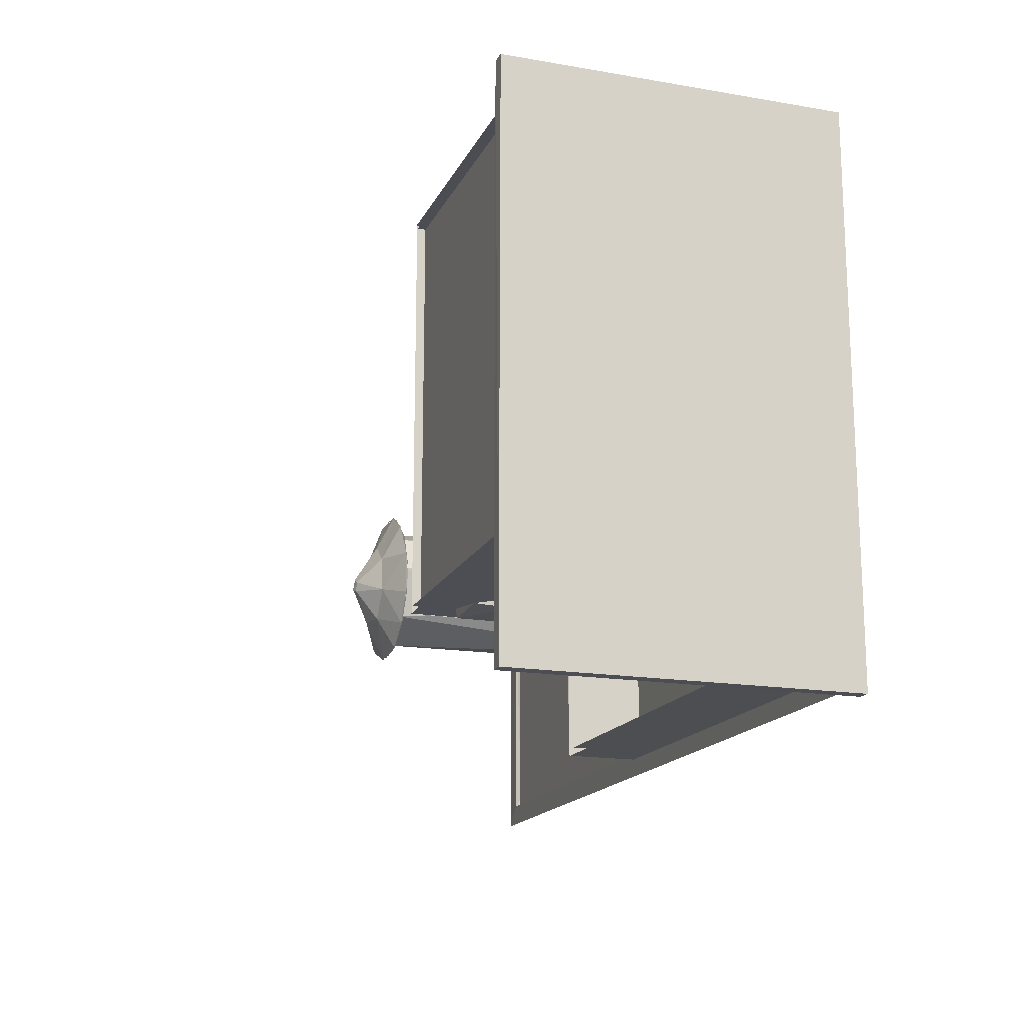
<metadata>
{"format":"obj","ext":"obj","renderer":"f3d","projection":"perspective","resolution":1024,"background":"white","views":[{"elev":-16.7,"azim":-109.0,"up":"+Z"}]}
</metadata>
<code>
g
v 1965 7298 -587.9
v 2179 7272 -701.8
v 2191 7309 -676.5
v 2191 7320 -676.5
v 2397 7320 -800.8
v 2572 7298 -958.9
v 2552 7272 -977.7
v 2389 7288 -811
v 2612 7325 -1210
v 2715 7320 -1146
v 2882 7298 -1605
v 2819 7308 -1356
v 2793 7273 -1366
v 2715 7298 -1146
v 2691 7272 -1161
v 2484 7313 -1040
v 2572 7320 -958.9
v 2819 7320 -1356
v 2882 7320 -1605
v 2885 7298 -3503
v 2854 7274 -1603
v 2765 7316 -3383
v 2885 7320 -3503
v -1989 7325 -3377
v 1534 7281 -685.8
v 1937 7320 -717.1
v 2490 7320 -1050
v 2330 7320 -905.7
v 2621 7320 -1222
v 2775 7320 -1629
v 2143 7320 -792.5
v 2716 7320 -1416
v 2763 7320 -3381
v 2763 7286 -1662
v 1518 7320 -683.2
v -213 7320 -683.2
v -231.2 7320 -683.2
v -1996 7272 -685.3
v -1996 7310 -685.4
v 1938 7312 -704.4
v -1996 7317 -682.2
v 2132 7312 -780.8
v 2325 7312 -897.5
v 2325 7299 -897.5
v 2707 7299 -1400
v 2612 7314 -1210
v 2707 7313 -1400
v 2756 7312 -1598
v 2756 7299 -1598
v -1980 7318 -3376
v 2765 7299 -3383
v 2484 7299 -1040
v 2761 7299 -2034
v 2139 7299 -785.2
v -1996 7739 -3372
v -1996 7721 -3403
v -1996 7714 -3400
v -1996 7716 -3401
v 663.8 7715 -3400
v 626.1 7716 -3362
v -1996 7716 -3362
v 633.6 7737 -2025
v 630.7 7735 -3366
v 665.1 7715 -3401
v 664 7720 -2025
v 666.8 7276 -2025
v 666.8 7276 -3403
v 626.4 7715 -3362
v -1996 7743 -666.3
v -1996 7723 -646.6
v 666.8 7719 -646.6
v -1996 7714 -688.4
v -1996 7716 -648.3
v -1996 7714 -646.6
v -1996 7716 -685.8
v 647.1 7743 -666.3
v 661 7735 -652.4
v 645.9 7743 -2025
v 665.4 7718 -2025
v 665.1 7716 -2025
v 662 7726 -647.1
v 625.9 7716 -687
v 649.6 7743 -2025
v 633.6 7737 -679.8
v 664.7 7715 -648.2
v 666.8 7276 -646.6
v 625 7714 -688.4
v 626.7 7715 -2025
v 625.4 7715 -2025
v -565.4 9045 -790.8
v -569.3 9045 -2947
v -565.6 7601 -2949
v -1996 7601 -2933
v -1996 9047 -2930
v -561.8 9041 -788.3
v -561.8 7601 -788.3
v -1996 7297 -2897
v -1996 7670 -2897
v -619.8 7670 -2912
v -619.8 7297 -2912
v -586.6 9048 -2930
v -1996 9048 -800
v -600.3 9048 -2916
v -600.3 8940 -2916
v -596.7 9048 -820.9
v -596.7 8940 -820.9
v -1996 8940 -829.7
v -1996 9048 -829.7
v 1192 7782 -2060
v 1447 8644 -1938
v 1510 7782 -1953
v 1716 8644 -2059
v 1686 7785 -2034
v 1781 7783 -2200
v 1798 8644 -2341
v 1785 7783 -2353
v 1671 8644 -2551
v 1700 7781 -2522
v 1444 8644 -2646
v 1535 7782 -2621
v 1380 7783 -2630
v 1174 8644 -2525
v 1239 7783 -2571
v 1137 7784 -2455
v 1098 7782 -2265
v 1093 8644 -2242
v 1220 8644 -2032
v 1354 7783 -1963
v 1317 7735 -2036
v 1195 7732 -2149
v 1178 7728 -2405
v 1414 7724 -2572
v 1299 7721 -2536
v 1551 7727 -2554
v 1669 7721 -2456
v 1719 7722 -2218
v 1542 7722 -2025
v 1164 7720 -2299
v 1724 7726 -2343
v 1663 7727 -2105
v 1415 7726 -2011
v 1516 7540 -1925
v 1785 7356 -2058
v 1516 7351 -1887
v 1759 7548 -2075
v 1104 7353 -2526
v 1374 7547 -2657
v 1364 7354 -2693
v 1129 7546 -2506
v 1133 7548 -2511
v 1040 7348 -2223
v 1103 7357 -2527
v 1071 7546 -2232
v 1217 7349 -1959
v 1075 7544 -2227
v 1230 7548 -1988
v 1041 7357 -2227
v 1522 7352 -1891
v 1232 7547 -1989
v 1214 7359 -1962
v 1513 7549 -1919
v 1366 7359 -2695
v 1656 7545 -2598
v 1679 7359 -2626
v 1372 7548 -2661
v 1848 7355 -2362
v 1756 7547 -2073
v 1785 7352 -2055
v 1815 7545 -2355
v 1814 7545 -2361
v 1677 7350 -2624
v 1656 7548 -2599
v 1851 7350 -2358
v 1730 7716 -2098
v 1811 7548 -2359
v 1756 7544 -2074
v 1783 7722 -2353
v 1160 7722 -2482
v 1077 7545 -2231
v 1135 7546 -2508
v 1104 7721 -2240
v 1237 7541 -1984
v 1107 7723 -2230
v 1075 7549 -2231
v 1252 7721 -2009
v 1522 7541 -1927
v 1257 7719 -2009
v 1236 7549 -1987
v 1511 7723 -1954
v 1756 7544 -2080
v 1512 7722 -1956
v 1733 7724 -2093
v 1519 7551 -1926
v 1135 7551 -2510
v 1374 7720 -2627
v 1371 7551 -2659
v 1156 7727 -2488
v 1650 7547 -2598
v 1783 7722 -2350
v 1813 7545 -2358
v 1634 7720 -2572
v 1629 7720 -2574
v 1370 7543 -2657
v 1374 7723 -2627
v 1654 7542 -2597
v 1361 7273 -2712
v 1380 7794 -2616
v 1509 7794 -1968
v 1528 7272 -1873
v 1770 7794 -2349
v 1866 7272 -2366
v 1023 7273 -2219
v 1119 7794 -2236
v 1169 7794 -2481
v 1087 7273 -2537
v 1801 7272 -2049
v 1720 7794 -2103
v 1630 7794 -2562
v 1683 7272 -2641
v 1259 7794 -2024
v 1205 7273 -1944
v 1358 7723 -1958
v 1252 7723 -2009
v 1474 7723 -1947
v 1588 7723 -1972
v 1684 7723 -2036
v 1756 7723 -2125
v 1790 7723 -2236
v 1789 7723 -2352
v 1725 7723 -2494
v 1606 7723 -2596
v 1456 7723 -2638
v 1303 7723 -2612
v 1178 7723 -2521
v 1107 7723 -2386
v 1102 7723 -2232
v 1165 7723 -2089
v 1252 7722 -2009
v 1410 8702 -2045
v 1580 8623 -1870
v 1870 8623 -2174
v 1678 8713 -2280
v 1868 8623 -2415
v 1575 8715 -2481
v 1729 8623 -2618
v 1508 8623 -2726
v 1345 8710 -2509
v 1110 8623 -2580
v 1220 8713 -2355
v 1023 8623 -2168
v 1253 8710 -2156
v 1162 8623 -1966
v 1453 8825 -2249
v 1591 8710 -2101
v 1489 8824 -2304
v 1420 8825 -2328
v 1407 8825 -2276
v 1335 8623 -1873
v 1781 8623 -2004
v 1266 8623 -2693
v 1021 8623 -2410
v 1288 8616 -1888
v 1192 8637 -2060
v 1359 8637 -1962
v 1530 8616 -1867
v 1550 8637 -1959
v 1707 8616 -1941
v 1709 8637 -2065
v 1832 8616 -2085
v 1884 8615 -2320
v 1780 8637 -2198
v 1784 8637 -2351
v 1794 8616 -2543
v 1722 8637 -2492
v 1646 8616 -2671
v 1604 8637 -2593
v 1418 8637 -2638
v 1458 8616 -2722
v 1268 8616 -2689
v 1238 8637 -2570
v 1113 8616 -2577
v 1024 8616 -2409
v 1139 8637 -2456
v 1098 8638 -2272
v 1019 8616 -2217
v 1097 8616 -2040
v 1459 8836 -2316
v 1334 8618 -1865
v 1337 8624 -1880
v 1202 8621 -1937
v 1482 8621 -1860
v 1599 8621 -1883
v 1704 8621 -1930
v 1842 8624 -2079
v 1828 8618 -2087
v 1878 8621 -2222
v 1881 8621 -2318
v 1846 8621 -2470
v 1790 8622 -2541
v 1733 8619 -2626
v 1622 8621 -2684
v 1507 8621 -2719
v 1409 8621 -2724
v 1270 8624 -2686
v 1264 8618 -2701
v 1146 8621 -2613
v 1083 8621 -2540
v 1038 8621 -2455
v 998.7 8617 -2310
v 1013 8625 -2320
v 1029 8621 -2169
v 1069 8621 -2080
v 1128 8621 -2001
v 1203 8621 -1937
v 1309 8704 -2092
v 1424 8823 -2261
v 1651 8703 -2151
v 1809 8622 -2042
v 1477 8823 -2270
v 1583 8704 -2492
v 1689 8622 -2647
v 1468 8824 -2323
v 1082 8622 -2541
v 1241 8704 -2432
v 1414 8823 -2314
v 1041 7352 -2204
v 1093 7352 -2074
v 1188 7352 -1970
v 1268 7352 -1920
v 1356 7352 -1888
v 1449 7352 -1876
v 1542 7352 -1885
v 1672 7352 -1934
v 1804 7352 -2062
v 1865 7352 -2236
v 1843 7352 -2421
v 1743 7352 -2579
v 1627 7352 -2660
v 1538 7352 -2692
v 1398 7352 -2704
v 1222 7352 -2646
v 1091 7352 -2517
v 1030 7352 -2343
v 1041 7351 -2203
v 1243 7713 -2096
v 1517 7278 -2197
v 1500 7718 -2176
v 1460 7721 -2226
v 1454 7277 -2218
v 1445 7719 -2167
v 1459 7277 -2166
v -1807 8605 -2939
v -1821 8851 -2975
v -1534 8656 -2986
v -1825 8651 -2936
v -1528 8651 -2936
v -1528 8856 -2936
v -1820 8658 -2985
v -1533 8851 -2985
v -1806 8631 -2971
v -1560 8631 -2971
v -1806 8631 -2937
v -1807 8645 -2981
v -1806 8605 -2936
v -1560 8645 -2982
v -1560 8605 -2936
v -1560 8631 -2937
v -1560 8605 -2939
v -1004 8605 -2947
v -729.8 8851 -2994
v -731 8656 -2995
v -1022 8651 -2945
v -1017 8658 -2994
v -724.9 8651 -2945
v -724.9 8856 -2945
v -1018 8851 -2983
v -1003 8631 -2980
v -757.1 8631 -2979
v -1003 8631 -2946
v -1003 8645 -2990
v -1003 8605 -2944
v -756.8 8645 -2990
v -756.4 8605 -2944
v -757.1 8631 -2946
v -757.1 8605 -2947
v -742.8 8605 -789.7
v -725 8651 -792.4
v -1016 8656 -742.1
v -1022 8651 -792.1
v -1022 8856 -792.1
v -1017 8851 -743
v -728.9 8851 -753.4
v -729.7 8658 -743.3
v -989.5 8631 -757.3
v -744.1 8631 -757.6
v -744.1 8631 -791.4
v -743.3 8646 -744.1
v -743 8605 -792.8
v -989.8 8645 -747.8
v -990.2 8605 -792.5
v -989.5 8631 -791.4
v -989.5 8605 -789.6
v -1546 8605 -789.8
v -1825 8651 -792.1
v -1819 8656 -742.1
v -1825 8856 -792.1
v -1528 8856 -792.4
v -1534 8849 -742.3
v -1528 8651 -792.4
v -1820 8851 -743
v -1533 8658 -743.3
v -1793 8631 -757.3
v -1547 8631 -757.3
v -1547 8631 -791.4
v -1547 8646 -744.1
v -1547 8605 -792.5
v -1793 8645 -746.5
v -1794 8605 -792.5
v -1793 8631 -791.4
v -1793 8605 -789.7
v -528.7 7286 -2822
v -528.7 8976 -2835
v -623.4 8976 -2822
v -623.4 7284 -2808
v -623.4 7288 -2849
v -528.7 7286 -2336
v -623.4 7284 -2323
v -528.7 8976 -2350
v -623.4 7288 -2364
v -623.4 8976 -2336
v -623.4 7284 -1837
v -528.7 7286 -1851
v -623.4 7288 -1878
v -623.4 8976 -1851
v -528.7 8976 -1864
v -528.7 7286 -1365
v -623.4 8976 -1365
v -623.4 7284 -1352
v -623.4 7288 -1392
v -528.7 8976 -1379
v -528.7 8976 -893.1
v -623.4 7284 -866.1
v -528.7 7286 -879.7
v -623.4 7288 -906.7
v -623.4 8976 -879.7
v -31.72 7641 -2878
v -166.3 7641 -2880
v -166.3 7782 -2866
v -31.72 7782 -2866
v -31.72 7782 -3028
v -31.72 7632 -3028
v -166.3 7782 -3028
v -166.3 7632 -3028
v -48.68 7470 -3026
v -154.9 7468 -3025
v -149.3 7615 -3026
v -46.03 7617 -3026
v -145 7601 -3024
v -53.11 7601 -3025
v -53.11 7485 -3025
v -145 7485 -3024
v -166.3 7629 -2889
v -166.3 7459 -2889
v -31.72 7459 -2889
v -31.72 7629 -2889
v -164.7 7629 -3025
v -32.82 7629 -3025
v -32.82 7629 -2892
v -164.7 7629 -2892
v -166.3 7458 -3028
v -31.72 7458 -3028
v -166.3 7288 -2889
v -31.72 7288 -2889
v -31.72 7458 -2889
v -166.3 7288 -3028
v -166.3 7458 -2889
v -31.72 7288 -3028
v -32.55 7458 -3026
v -164.7 7458 -3026
v -32.55 7458 -2892
v -164.7 7458 -2892
v -166.2 7651 -1970
v -31.68 7651 -1970
v -31.68 7785 -1748
v -166.2 7651 -1748
v -166.2 7785 -1748
v -166.2 7785 -1970
v -31.68 7651 -1748
v -31.68 7785 -1970
v -32.51 7653 -1970
v -164.7 7653 -1970
v -32.51 7783 -1970
v -164.7 7783 -1970
v -31.68 7651 -1522
v -31.68 7785 -1522
v -166.2 7651 -1745
v -166.2 7651 -1522
v -166.2 7785 -1522
v -166.2 7785 -1745
v -31.68 7651 -1745
v -31.68 7785 -1745
v -32.79 7653 -1745
v -165.1 7653 -1745
v -32.79 7783 -1745
v -165.1 7783 -1745
v -166.2 7651 -1520
v -31.68 7651 -1298
v -166.2 7785 -1520
v -31.68 7785 -1520
v -166.2 7651 -1298
v -166.2 7785 -1298
v -31.68 7651 -1520
v -31.68 7785 -1298
v -32.51 7653 -1520
v -32.51 7783 -1520
v -164.7 7783 -1520
v -164.7 7653 -1520
v -166.2 7651 -1295
v -31.68 7651 -1295
v -31.68 7651 -1073
v -166.2 7651 -1073
v -166.2 7785 -1295
v -166.2 7785 -1073
v -31.68 7785 -1295
v -31.68 7785 -1073
v -32.51 7653 -1295
v -32.51 7783 -1295
v -164.7 7783 -1295
v -164.7 7653 -1295
v -166.2 7651 -2866
v -31.68 7651 -2643
v -166.2 7785 -2866
v -166.2 7785 -2643
v -31.68 7785 -2866
v -166.2 7651 -2643
v -31.68 7651 -2866
v -31.68 7785 -2643
v -32.79 7653 -2866
v -164.7 7653 -2866
v -32.79 7783 -2866
v -164.7 7783 -2866
v -166.2 7651 -2418
v -166.2 7785 -2418
v -166.2 7651 -2641
v -166.2 7785 -2641
v -31.68 7651 -2418
v -31.68 7651 -2641
v -31.68 7785 -2641
v -31.68 7785 -2418
v -164.9 7653 -2641
v -32.79 7653 -2641
v -32.79 7783 -2641
v -164.9 7783 -2641
v -31.68 7651 -2194
v -166.2 7785 -2194
v -31.68 7785 -2194
v -31.68 7785 -2416
v -166.2 7651 -2416
v -166.2 7651 -2194
v -166.2 7785 -2416
v -31.68 7651 -2416
v -164.9 7653 -2416
v -32.51 7653 -2416
v -32.51 7783 -2416
v -164.9 7783 -2416
v -31.68 7651 -2191
v -166.2 7651 -1968
v -166.2 7785 -1968
v -31.68 7785 -2191
v -166.2 7651 -2191
v -166.2 7785 -2191
v -31.68 7651 -1968
v -31.68 7785 -1968
v -32.79 7653 -2191
v -164.7 7653 -2191
v -32.79 7783 -2191
v -164.7 7783 -2191
v -8.663 7792 -938.5
v 1.938 7641 -938.5
v -8.663 7792 -1080
v 157 7792 -938.5
v 157 7792 -1080
v 3.705 7641 -1080
v 157 7626 -938.5
v 157 7626 -1080
v 153.9 7447 -952.7
v 154.3 7446 -1065
v 154.3 7612 -1065
v 153.9 7610 -957.3
v 153 7593 -1057
v 153.1 7593 -960.9
v 153.1 7464 -960.9
v 153 7464 -1057
v 15.39 7436 -1080
v 15.39 7623 -938.5
v 15.39 7623 -1080
v 15.39 7436 -938.5
v 154.6 7623 -939.4
v 154.6 7623 -1079
v 17.97 7623 -939.4
v 17.97 7623 -1079
v 15.39 7434 -1080
v 15.39 7434 -938.5
v 156.3 7434 -1080
v 156.3 7434 -938.5
v 154.3 7434 -939.4
v 17.97 7434 -939.4
v 17.97 7434 -1078
v 154.3 7434 -1078
v -10.82 7651 -938.5
v -197.7 7651 -1080
v -10.82 7792 -1080
v -197.7 7792 -1080
v -197.7 7792 -938.5
v -10.82 7651 -1080
v -197.7 7651 -938.5
v -10.82 7792 -938.5
v -10.82 7653 -1078
v -10.82 7653 -939.9
v -10.82 7789 -939.9
v -10.82 7789 -1078
v -199.5 7651 -1080
v -199.5 7651 -938.5
v -386.4 7651 -1080
v -199.5 7792 -1080
v -386.4 7792 -1080
v -386.4 7792 -938.5
v -199.5 7792 -938.5
v -386.4 7651 -938.5
v -199.5 7653 -939.9
v -199.5 7653 -1079
v -199.5 7789 -939.9
v -199.5 7789 -1079
v -575.4 7651 -938.5
v -575.4 7792 -1080
v -388.5 7651 -1080
v -575.4 7651 -1080
v -388.5 7792 -1080
v -388.5 7651 -938.5
v -388.5 7792 -938.5
v -575.4 7792 -938.5
v -388.5 7653 -939.9
v -388.5 7653 -1079
v -388.5 7789 -939.9
v -388.5 7789 -1079
v -1996 7320 -3500
v 2846 7254 -3466
v -1996 7290 -3491
v 1965 7320 -587.9
v -1996 7320 -562.4
v -1996 7298 -562.4
v 1958 7273 -614.3
v -1996 7254 -601.7
v 1355 7299 -2035
v 1366 7299 -3381
v -1978 7306 -3377
v -1996 7310 -685.5
v 1328 7299 -697.9
v -1996 7308 -2233
v 645.3 7743 -3384
v 666.7 7719 -3403
v -1996 7735 -3397
v -1996 7726 -3361
v -1996 7276 -3403
v -1996 7715 -3363
v -1996 7735 -652.4
v -1996 7726 -688.3
v -1996 7276 -646.6
v 625.6 7722 -687.2
v -596.7 9005 -820.9
v -600.3 9005 -2916
v -1996 9005 -2900
v -1996 9005 -829.7
v -1996 7601 -797.3
v -616.2 7297 -825.1
v -616.2 7670 -825.1
v -1996 7670 -833.7
v -1996 7297 -833.7
v -1996 9048 -2900
v -1996 8940 -2900
v -1979 9073 -3533
v -2062 9073 -554
v -1989 9074 -554.7
v -2051 9074 -3532
v 1965 7309 -587.9
v 2191 7298 -676.5
v 2397 7309 -800.8
v 2572 7309 -958.9
v 2715 7308 -1146
v 2882 7309 -1605
v 2819 7298 -1356
v 2484 7325 -1040
v 2876 7290 -3494
v 2885 7309 -3503
v 2885 7312 -3503
v 2765 7325 -3383
v 2765 7312 -3383
v 2763 7293 -3381
v 1935 7325 -704.4
v -1996 7325 -679
v 2139 7325 -785.2
v 2325 7325 -897.5
v 2612 7299 -1210
v 1935 7299 -704.4
v 2707 7325 -1400
v 2756 7325 -1598
v -1996 7743 -3384
v -1996 7714 -3403
v 636.4 7739 -3372
v 660 7727 -3402
v 666.8 7715 -3403
v 625.6 7722 -3362
v 625.7 7725 -3362
v 666.3 7716 -2025
v 666.8 7276 -3403
v 626.1 7715 -3362
v -1996 7737 -679.8
v -1996 7715 -686.7
v -1996 7715 -649.4
v 630.7 7735 -682.7
v 664.1 7715 -649.3
v 625.7 7725 -687.5
v 666.8 7715 -646.6
v 666.8 7276 -646.6
v 626.1 7715 -687.4
v 625 7714 -688.4
v 626 7715 -687.4
v 626.7 7715 -2025
v 626.9 7716 -2025
v -563.7 9047 -791.1
v -582.9 9048 -807.1
v -565.6 9041 -2949
v -567.1 9044 -2948
v -565.6 7601 -2949
v -561.8 7601 -788.3
v -1996 9048 -815.9
v -600.3 9048 -2916
v -600.3 8940 -2916
v -596.7 9048 -820.9
v -596.7 8940 -820.9
v -1996 7312 -3500
v -1996 7308 -562.4
v -1978 7293 -3377
v 661 7735 -3397
v 625 7714 -3361
v 625 7714 -3361
v -1996 7714 -3361
v -1996 9048 -2914
v 2716 7272 -1416
v 2775 7272 -1629
v 1937 7272 -717.1
v 2763 7272 -3300
v 2763 7272 -3381
v 1518 7272 -683.2
v -213 7272 -683.2
v -231.2 7272 -683.2
v 2330 7272 -905.7
v 2490 7272 -1050
v 2143 7272 -792.5
v 2621 7272 -1222
v -1996 7272 -3361
v 625 7272 -3361
v 625.1 7272 -3132
v 625.1 7272 -2025
v 625 7272 -688.4
v -1996 7272 -688.4
v 625 7272 -1795
v 625 7272 -688.4
v 156.3 7272 -938.5
v 156.3 7272 -1080
v 15.39 7272 -1080
v 15.39 7272 -938.5
v -1988 7272 -553.3
v -1979 7272 -3533
v -2053 7272 -3533
v -2062 7272 -553.7
v 625 7272 -3361
v 156.3 7272 -938.5
v 15.39 7272 -938.5
v 15.39 7272 -1080
v 156.3 7272 -1080
g Figure _1
f 696 23 24
f 658 704 54
f 44 52 54
f 287 257 253
f 287 253 255
f 287 256 257
f 345 130 138
f 133 132 135
f 2 1 652
f 702 4 5
f 692 5 17
f 15 6 7
f 705 10 18
f 13 11 691
f 8 686 2
f 701 649 4
f 13 14 15
f 9 17 10
f 706 18 19
f 647 11 21
f 696 19 23
f 646 24 23
f 649 700 650
f 52 45 54
f 45 53 54
f 54 654 658
f 53 655 654
f 710 83 714
f 710 66 715
f 83 81 714
f 714 724 66
f 733 93 94
f 732 735 92
f 99 97 98
f 99 675 100
f 739 104 106
f 105 107 108
f 127 128 110
f 111 110 128
f 113 110 111
f 114 115 112
f 118 117 115
f 117 120 119
f 119 123 122
f 124 122 123
f 124 126 122
f 109 127 126
f 129 128 109
f 125 130 109
f 124 131 125
f 123 131 124
f 121 133 123
f 120 132 121
f 134 120 118
f 139 118 116
f 136 116 114
f 140 114 113
f 111 137 113
f 141 111 128
f 258 251 252
f 240 239 258
f 240 254 239
f 259 242 254
f 245 244 243
f 246 244 245
f 246 247 244
f 248 249 247
f 252 251 250
f 239 257 251
f 253 239 254
f 255 254 242
f 244 255 242
f 256 244 247
f 256 247 249
f 251 257 249
f 262 263 264
f 265 264 266
f 268 267 266
f 271 269 268
f 272 270 271
f 273 272 274
f 275 274 276
f 278 276 277
f 280 279 277
f 283 281 280
f 284 282 283
f 286 284 263
f 288 290 289
f 291 289 288
f 295 293 294
f 296 294 295
f 300 299 298
f 304 303 305
f 306 305 304
f 311 310 309
f 137 141 345
f 133 138 131
f 345 133 135
f 137 135 136
f 130 345 129
f 350 349 351
f 347 351 346
f 358 359 354
f 355 354 356
f 356 359 357
f 353 358 355
f 373 370 371
f 372 371 374
f 374 370 375
f 376 373 372
f 393 391 388
f 387 388 389
f 389 391 390
f 392 393 387
f 411 410 405
f 409 405 404
f 404 410 406
f 407 410 408
f 407 411 409
f 423 421 422
f 425 422 421
f 430 426 428
f 429 428 426
f 434 432 435
f 433 435 432
f 437 436 440
f 439 440 436
f 445 443 441
f 444 441 443
f 446 450 449
f 452 449 450
f 447 448 452
f 450 446 451
f 453 450 451
f 461 459 460
f 462 464 465
f 462 455 463
f 464 457 465
f 475 471 477
f 476 473 474
f 476 475 472
f 473 471 474
f 485 483 488
f 487 484 489
f 482 486 487
f 488 489 484
f 497 500 494
f 499 495 501
f 496 498 499
f 494 501 495
f 510 512 507
f 508 513 509
f 506 511 508
f 507 509 513
f 521 519 520
f 522 525 524
f 518 523 522
f 520 524 525
f 535 536 531
f 532 537 534
f 530 533 532
f 531 534 537
f 542 547 546
f 545 549 548
f 544 543 545
f 546 548 549
f 559 561 554
f 560 556 557
f 558 555 560
f 554 557 556
f 567 566 572
f 571 573 569
f 570 568 571
f 572 569 573
f 580 581 582
f 582 583 580
f 579 584 581
f 584 582 581
f 583 582 585
f 590 592 593
f 595 594 597
f 588 594 596
f 586 595 597
f 615 616 611
f 617 613 614
f 612 611 613
f 614 610 617
f 622 629 624
f 628 626 627
f 625 624 626
f 627 623 628
f 636 634 637
f 640 635 641
f 638 637 635
f 641 639 640
f 653 1 651
f 658 655 656
f 659 658 656
f 661 664 708
f 86 74 668
f 670 672 673
f 96 102 674
f 675 677 678
f 738 679 680
f 683 684 682
f 657 658 659
f 658 654 655
f 652 1 653
f 636 637 638
f 622 623 629
f 615 610 616
f 570 566 567
f 530 536 535
f 433 434 435
f 434 431 432
f 406 410 407
f 404 405 410
f 409 411 405
f 390 391 392
f 356 354 359
f 355 358 354
f 350 351 347
f 348 349 350
f 348 346 349
f 347 346 348
f 345 141 129
f 135 139 136
f 132 134 135
f 140 137 136
f 311 309 310
f 309 308 310
f 310 308 309
f 306 304 305
f 305 303 304
f 301 300 299
f 301 299 300
f 300 298 299
f 296 295 294
f 294 293 295
f 291 288 289
f 289 290 288
f 255 256 287
f 262 286 263
f 286 285 284
f 285 282 284
f 282 281 283
f 281 279 280
f 278 275 276
f 275 273 274
f 273 270 272
f 270 269 271
f 265 262 264
f 257 256 249
f 256 255 244
f 255 253 254
f 253 257 239
f 250 251 249
f 250 249 261
f 261 249 248
f 248 247 260
f 243 244 242
f 241 242 259
f 259 254 240
f 258 239 251
f 129 141 128
f 141 137 111
f 137 140 113
f 140 136 114
f 136 139 116
f 139 135 118
f 135 134 118
f 134 132 120
f 132 133 121
f 133 131 123
f 131 138 125
f 138 130 125
f 130 129 109
f 118 120 117
f 116 115 114
f 95 735 732
f 734 93 733
f 53 654 54
f 45 49 53
f 52 703 45
f 699 700 649
f 696 706 19
f 647 20 11
f 706 705 18
f 13 691 14
f 699 649 701
f 21 11 13
f 9 10 705
f 15 14 6
f 7 6 8
f 2 686 1
f 749 30 32
f 752 753 33
f 28 758 27
f 760 32 29
f 755 35 36
f 38 37 39
f 762 747 761
f 89 763 764
f 87 766 72
f 726 767 768
f 770 605 769
f 602 772 603
f 604 771 602
f 603 769 605
f 773 681 683
f 681 775 684
f 682 775 776
f 773 682 776
f 726 764 767
f 89 777 763
f 759 28 31
f 27 760 29
f 751 31 26
f 751 759 31
f 758 760 27
f 28 759 757
f 746 777 89
f 726 89 764
f 683 682 773
f 684 775 682
f 774 775 681
f 773 774 681
f 772 769 603
f 604 770 771
f 602 771 772
f 604 605 770
f 765 766 87
f 745 747 762
f 38 756 37
f 755 754 35
f 760 749 32
f 757 758 28
f 25 751 26
f 749 750 30
f 683 681 684
f 738 737 679
f 675 676 677
f 96 730 102
f 670 671 672
f 86 71 74
f 661 67 664
f 634 639 641
f 638 635 640
f 636 639 634
f 629 623 627
f 622 624 625
f 625 626 628
f 616 610 614
f 615 611 612
f 612 613 617
f 586 589 595
f 588 587 594
f 596 594 595
f 590 591 592
f 585 582 584
f 580 578 581
f 579 581 578
f 572 566 569
f 570 567 568
f 571 568 573
f 554 561 557
f 558 559 555
f 560 555 556
f 558 561 559
f 546 547 548
f 544 542 543
f 545 543 549
f 544 547 542
f 531 536 534
f 530 535 533
f 532 533 537
f 520 519 524
f 518 521 523
f 522 523 525
f 518 519 521
f 507 512 509
f 506 510 511
f 508 511 513
f 506 512 510
f 494 500 501
f 496 497 498
f 499 498 495
f 496 500 497
f 488 483 489
f 482 485 486
f 487 486 484
f 482 483 485
f 477 471 473
f 470 475 476
f 476 472 473
f 470 471 475
f 454 457 464
f 456 455 462
f 462 463 464
f 458 459 461
f 447 452 453
f 453 452 450
f 448 449 452
f 444 445 441
f 445 442 443
f 439 437 440
f 437 438 436
f 429 430 428
f 430 427 426
f 425 423 422
f 423 424 421
f 407 408 411
f 411 408 410
f 389 388 391
f 387 393 388
f 393 392 391
f 375 370 376
f 374 371 370
f 372 373 371
f 373 376 370
f 357 359 353
f 358 353 359
f 137 345 135
f 345 138 133
f 279 278 277
f 269 267 268
f 267 265 266
f 260 247 246
f 243 242 241
f 109 126 125
f 125 126 124
f 121 123 119
f 120 121 119
f 116 118 115
f 113 114 112
f 113 112 110
f 109 128 127
f 740 107 105
f 103 104 739
f 676 675 99
f 100 97 99
f 81 724 714
f 710 714 66
f 53 51 655
f 692 17 9
f 702 5 692
f 701 4 702
g extr
f 781 779 780
f 778 779 781

</code>
